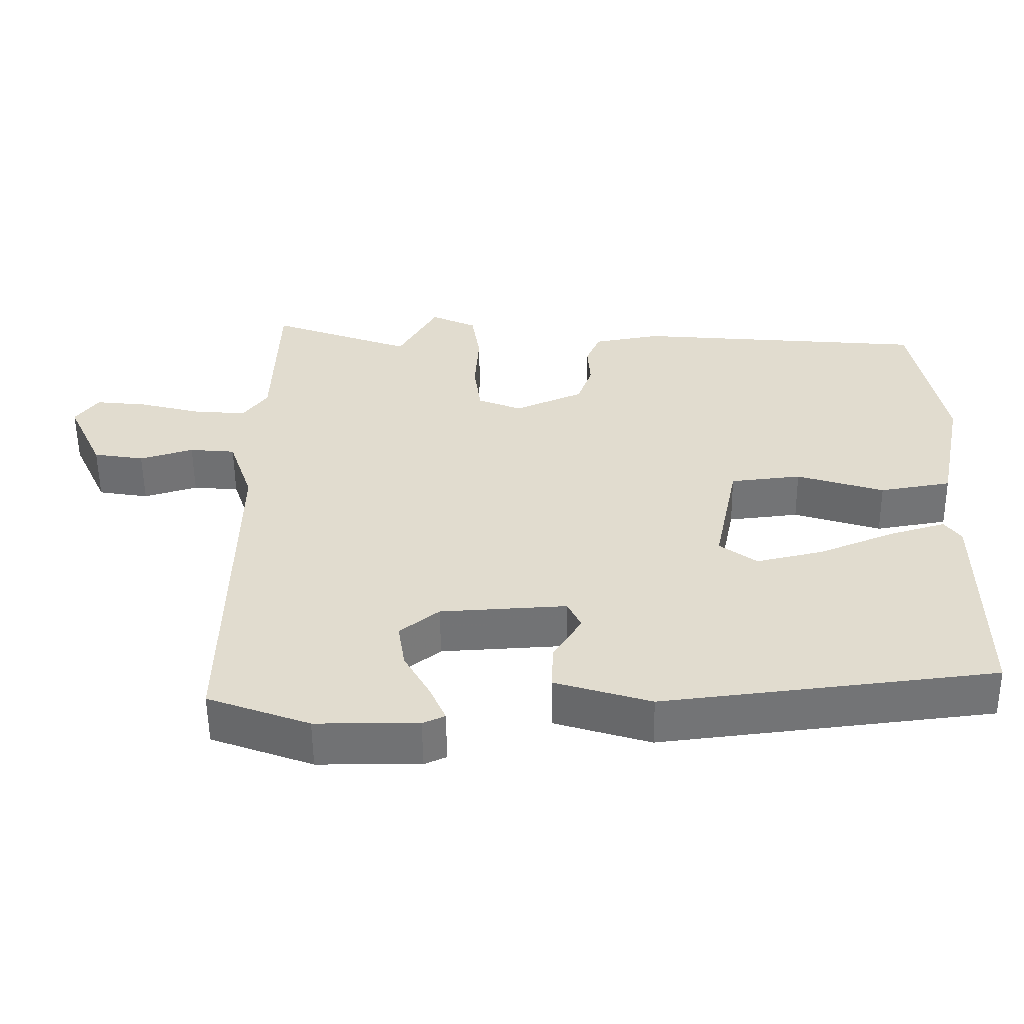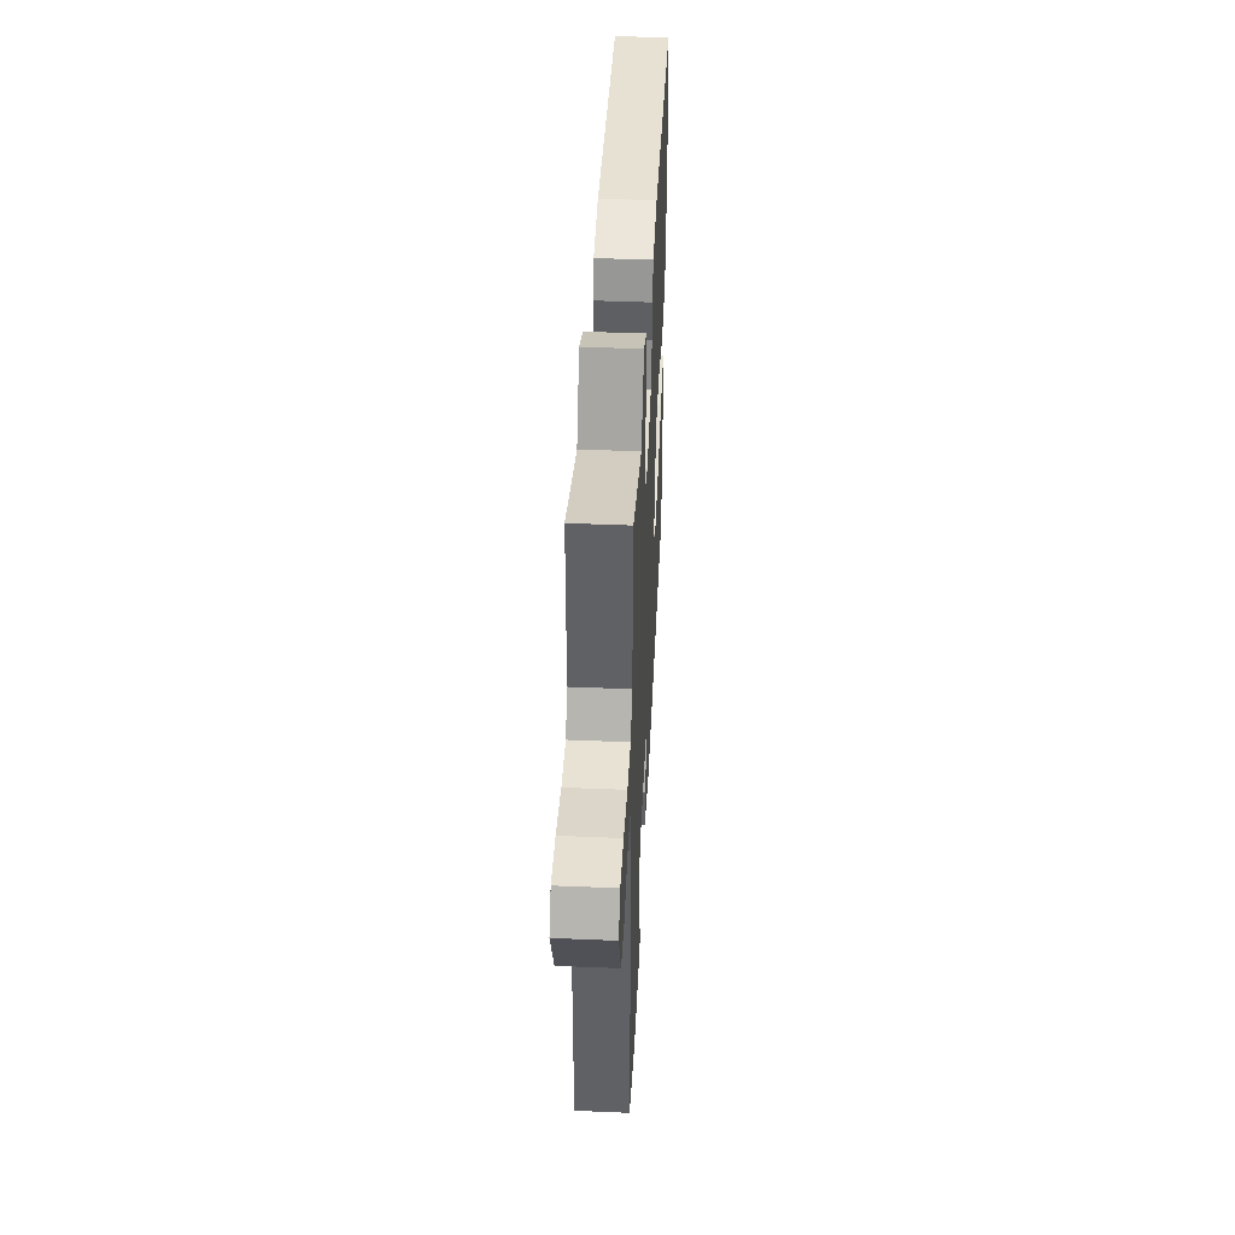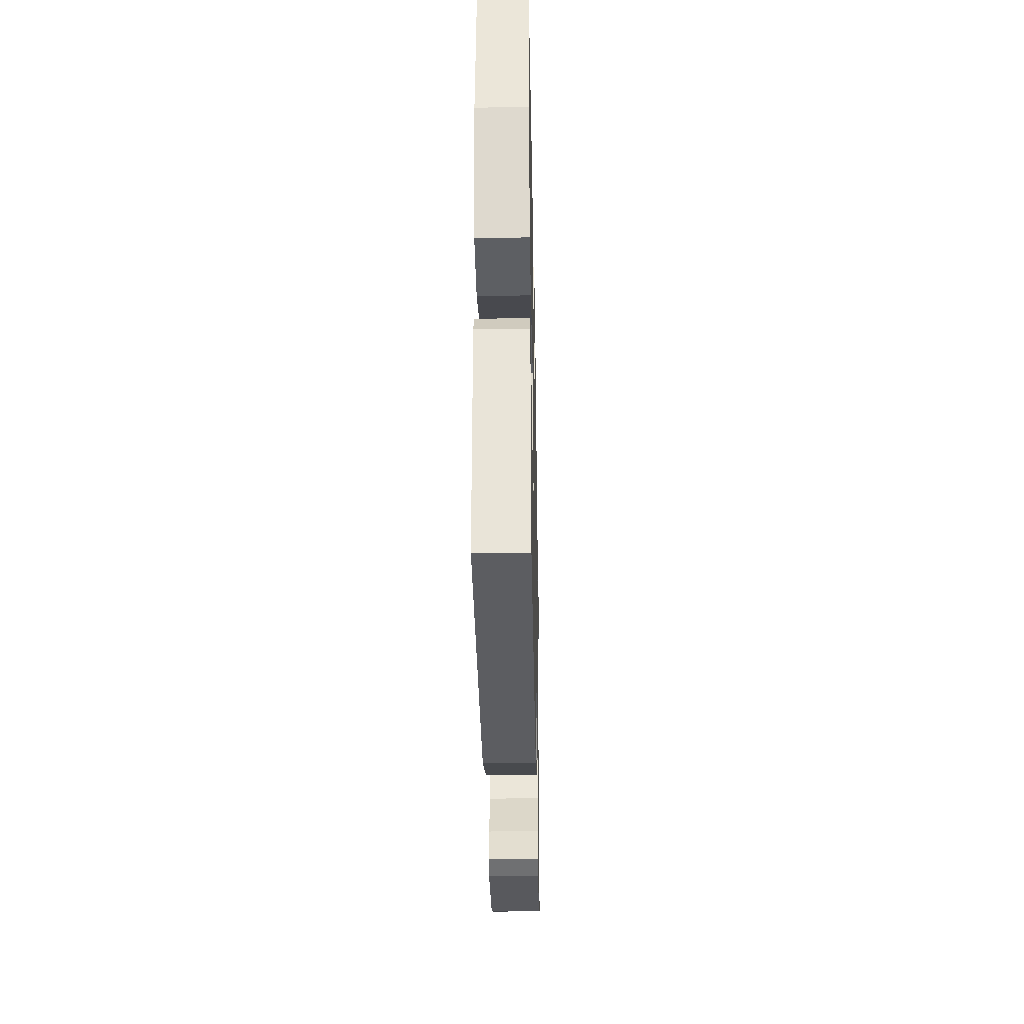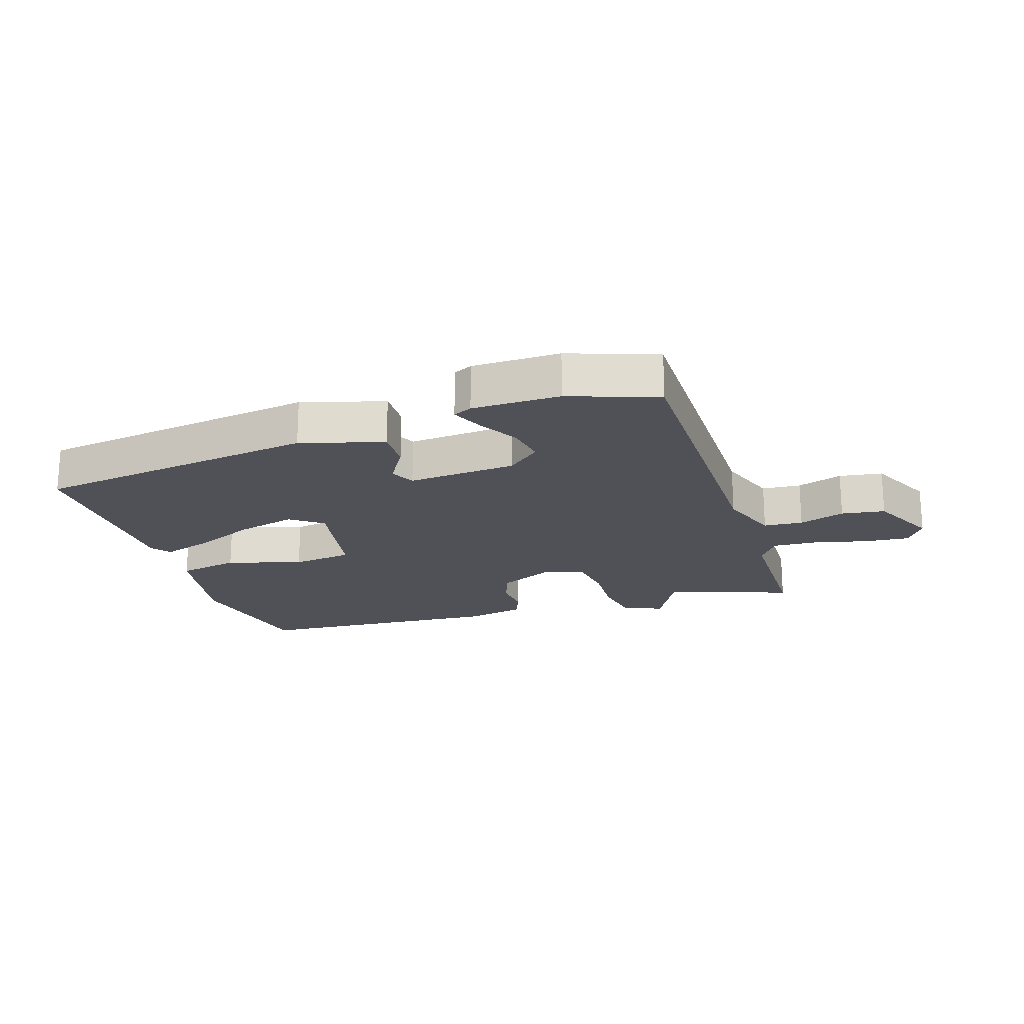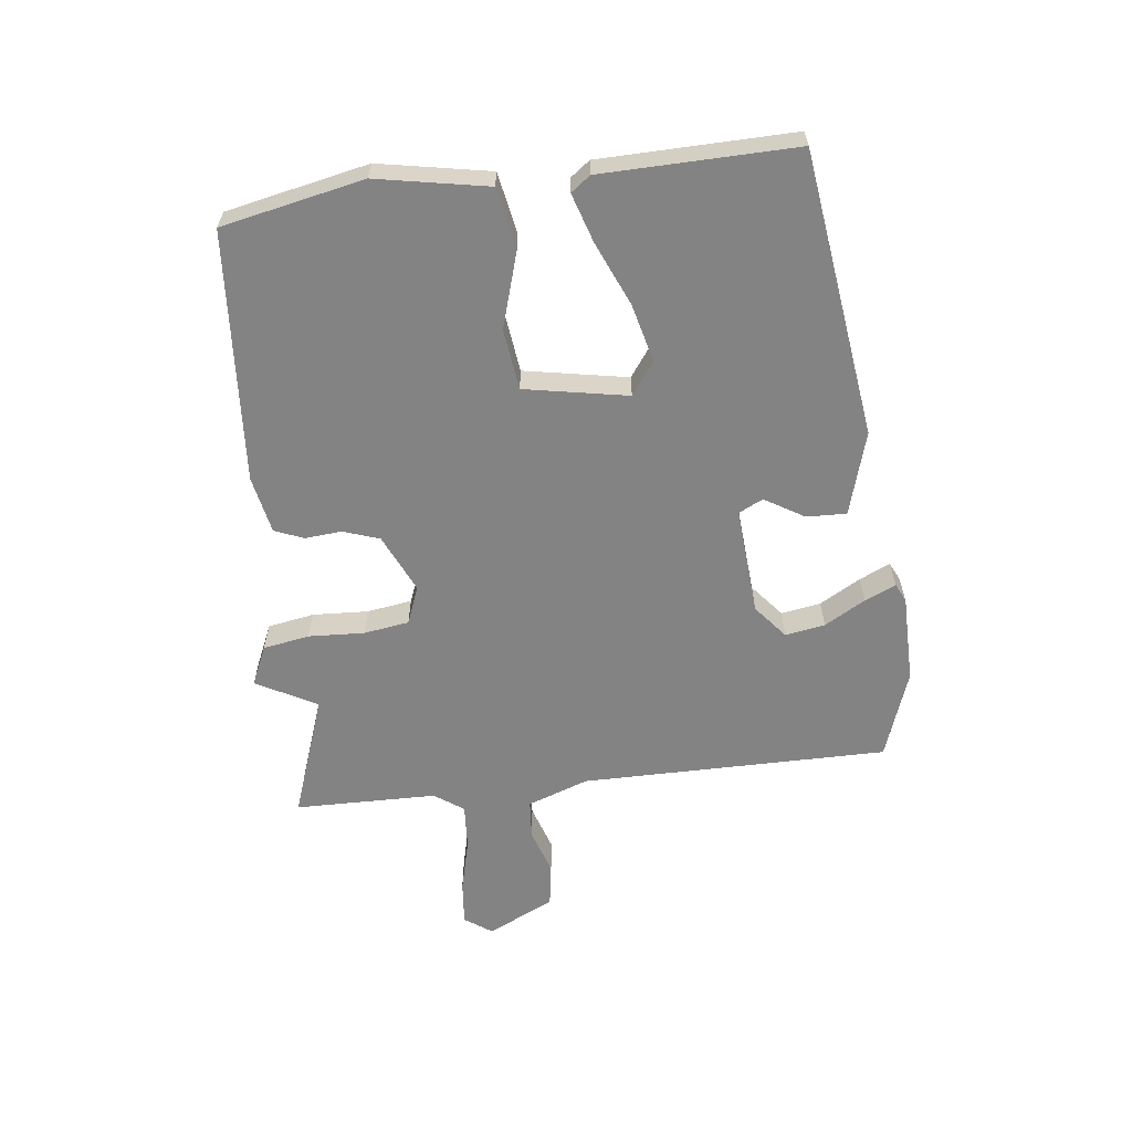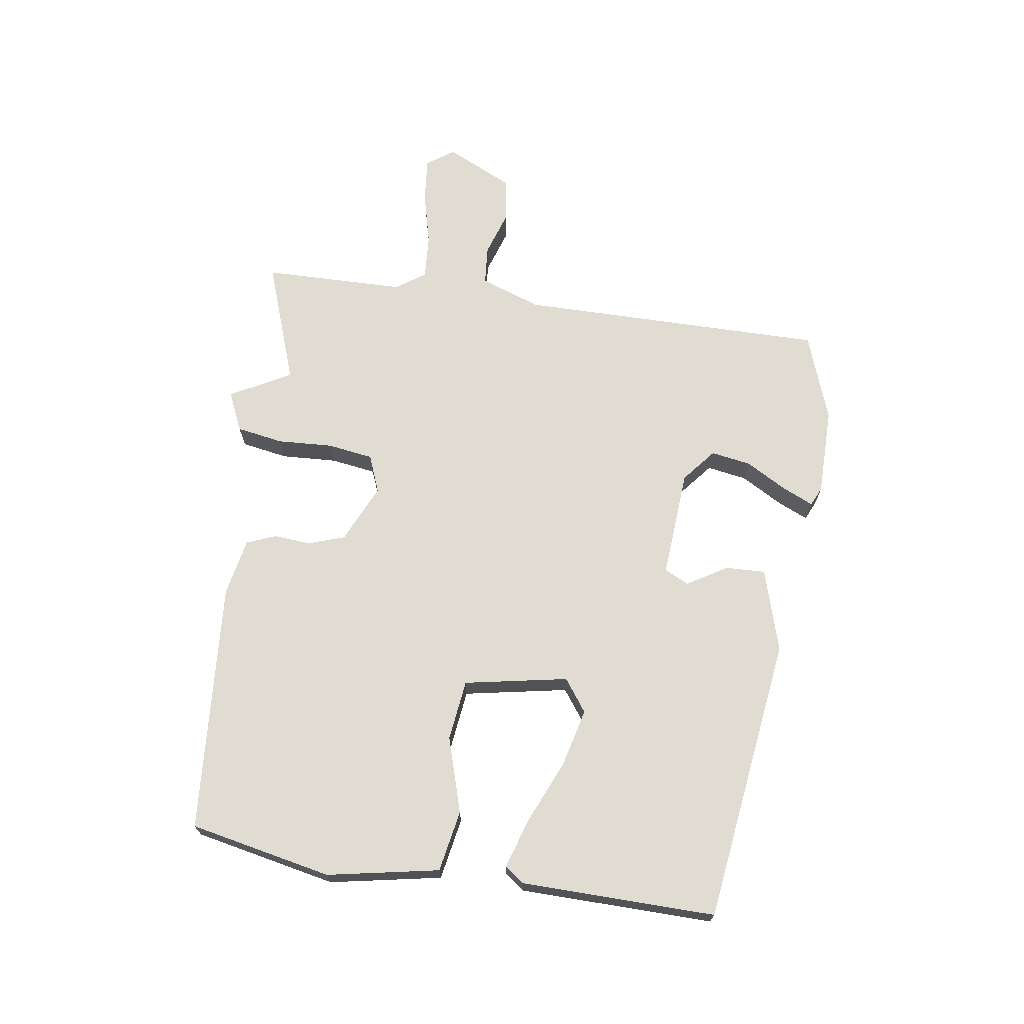
<metadata>
{"format":"obj","ext":"obj","renderer":"f3d","projection":"perspective","resolution":1024,"background":"white","views":[{"elev":-55.6,"azim":0.6,"up":"+Z"},{"elev":44.6,"azim":-87.2,"up":"+Z"},{"elev":-30.5,"azim":91.1,"up":"+Z"},{"elev":-20.3,"azim":-161.1,"up":"+Y"},{"elev":-61.2,"azim":97.7,"up":"+Y"},{"elev":69.2,"azim":99.2,"up":"+Y"}]}
</metadata>
<code>
v -0.53 0.07 0.511
v -0.331 0.07 0.437
v -0.276 0.07 0.535
v -0.212 0.07 0.505
v -0.2 0.07 0.429
v -0.206 0.07 0.338
v -0.196 0.07 0.264
v -0.135 0.07 0.239
v -0.039 0.07 0.281
v -0.018 0.07 0.34
v -0.022 0.07 0.4
v -0.002 0.07 0.447
v 0.092 0.07 0.464
v 0.501 0.07 0.428
v 0.545 0.07 0.196
v 0.508 0.07 0.015
v 0.408 0.07 -0.002
v 0.286 0.07 0.037
v 0.187 0.07 0.026
v 0.153 0.07 -0.142
v 0.205 0.07 -0.181
v 0.3 0.07 -0.159
v 0.404 0.07 -0.116
v 0.484 0.07 -0.092
v 0.507 0.07 -0.124
v 0.508 0.07 -0.44
v 0.042 0.07 -0.495
v -0.093 0.07 -0.453
v -0.09 0.07 -0.388
v -0.05 0.07 -0.324
v -0.069 0.07 -0.284
v -0.246 0.07 -0.294
v -0.301 0.07 -0.338
v -0.291 0.07 -0.403
v -0.254 0.07 -0.47
v -0.232 0.07 -0.521
v -0.263 0.07 -0.535
v -0.407 0.07 -0.534
v -0.55 0.07 -0.481
v -0.542 0.07 0.02
v -0.576 0.07 0.12
v -0.64 0.07 0.126
v -0.715 0.07 0.103
v -0.786 0.07 0.115
v -0.837 0.07 0.225
v -0.805 0.07 0.269
v -0.732 0.07 0.261
v -0.645 0.07 0.238
v -0.571 0.07 0.232
v -0.537 0.07 0.279
v -0.53 0 0.511
v -0.331 0 0.437
v -0.276 0 0.535
v -0.212 0 0.505
v -0.2 0 0.429
v -0.206 0 0.338
v -0.196 0 0.264
v -0.135 0 0.239
v -0.039 0 0.281
v -0.018 0 0.34
v -0.022 0 0.4
v -0.002 0 0.447
v 0.092 0 0.464
v 0.501 0 0.428
v 0.545 0 0.196
v 0.508 0 0.015
v 0.408 0 -0.002
v 0.286 0 0.037
v 0.187 0 0.026
v 0.153 0 -0.142
v 0.205 0 -0.181
v 0.3 0 -0.159
v 0.404 0 -0.116
v 0.484 0 -0.092
v 0.507 0 -0.124
v 0.508 0 -0.44
v 0.042 0 -0.495
v -0.093 0 -0.453
v -0.09 0 -0.388
v -0.05 0 -0.324
v -0.069 0 -0.284
v -0.246 0 -0.294
v -0.301 0 -0.338
v -0.291 0 -0.403
v -0.254 0 -0.47
v -0.232 0 -0.521
v -0.263 0 -0.535
v -0.407 0 -0.534
v -0.55 0 -0.481
v -0.542 0 0.02
v -0.576 0 0.12
v -0.64 0 0.126
v -0.715 0 0.103
v -0.786 0 0.115
v -0.837 0 0.225
v -0.805 0 0.269
v -0.732 0 0.261
v -0.645 0 0.238
v -0.571 0 0.232
v -0.537 0 0.279
f 46 47 48
f 45 46 48
f 44 45 48
f 43 44 48
f 42 43 48
f 41 42 48 49
f 40 41 49 50
f 38 39 40
f 37 38 40
f 36 37 40
f 35 36 40
f 34 35 40
f 40 50 1
f 34 40 1
f 33 34 1
f 28 29 30
f 27 28 30
f 26 27 30
f 25 26 30
f 24 25 30
f 23 24 30
f 22 23 30
f 21 22 30 31
f 20 21 31 32
f 16 17 18
f 15 16 18
f 14 15 18
f 13 14 18
f 12 13 18
f 11 12 18
f 10 11 18
f 9 10 18 19
f 19 20 32
f 9 19 32
f 8 9 32
f 4 5 6
f 3 4 6
f 2 3 6
f 2 6 7
f 1 2 7
f 33 1 7
f 7 8 32 33
f 98 97 96
f 98 96 95
f 98 95 94
f 98 94 93
f 98 93 92
f 99 98 92 91
f 100 99 91 90
f 90 89 88
f 90 88 87
f 90 87 86
f 90 86 85
f 90 85 84
f 51 100 90
f 51 90 84
f 51 84 83
f 80 79 78
f 80 78 77
f 80 77 76
f 80 76 75
f 80 75 74
f 80 74 73
f 80 73 72
f 81 80 72 71
f 82 81 71 70
f 68 67 66
f 68 66 65
f 68 65 64
f 68 64 63
f 68 63 62
f 68 62 61
f 68 61 60
f 69 68 60 59
f 82 70 69
f 82 69 59
f 82 59 58
f 56 55 54
f 56 54 53
f 56 53 52
f 57 56 52
f 57 52 51
f 57 51 83
f 83 82 58 57
f 1 51 52 2
f 2 52 53 3
f 3 53 54 4
f 4 54 55 5
f 5 55 56 6
f 6 56 57 7
f 7 57 58 8
f 8 58 59 9
f 9 59 60 10
f 10 60 61 11
f 11 61 62 12
f 12 62 63 13
f 13 63 64 14
f 14 64 65 15
f 15 65 66 16
f 16 66 67 17
f 17 67 68 18
f 18 68 69 19
f 19 69 70 20
f 20 70 71 21
f 21 71 72 22
f 22 72 73 23
f 23 73 74 24
f 24 74 75 25
f 25 75 76 26
f 26 76 77 27
f 27 77 78 28
f 28 78 79 29
f 29 79 80 30
f 30 80 81 31
f 31 81 82 32
f 32 82 83 33
f 33 83 84 34
f 34 84 85 35
f 35 85 86 36
f 36 86 87 37
f 37 87 88 38
f 38 88 89 39
f 39 89 90 40
f 40 90 91 41
f 41 91 92 42
f 42 92 93 43
f 43 93 94 44
f 44 94 95 45
f 45 95 96 46
f 46 96 97 47
f 47 97 98 48
f 48 98 99 49
f 49 99 100 50
f 50 100 51 1

</code>
